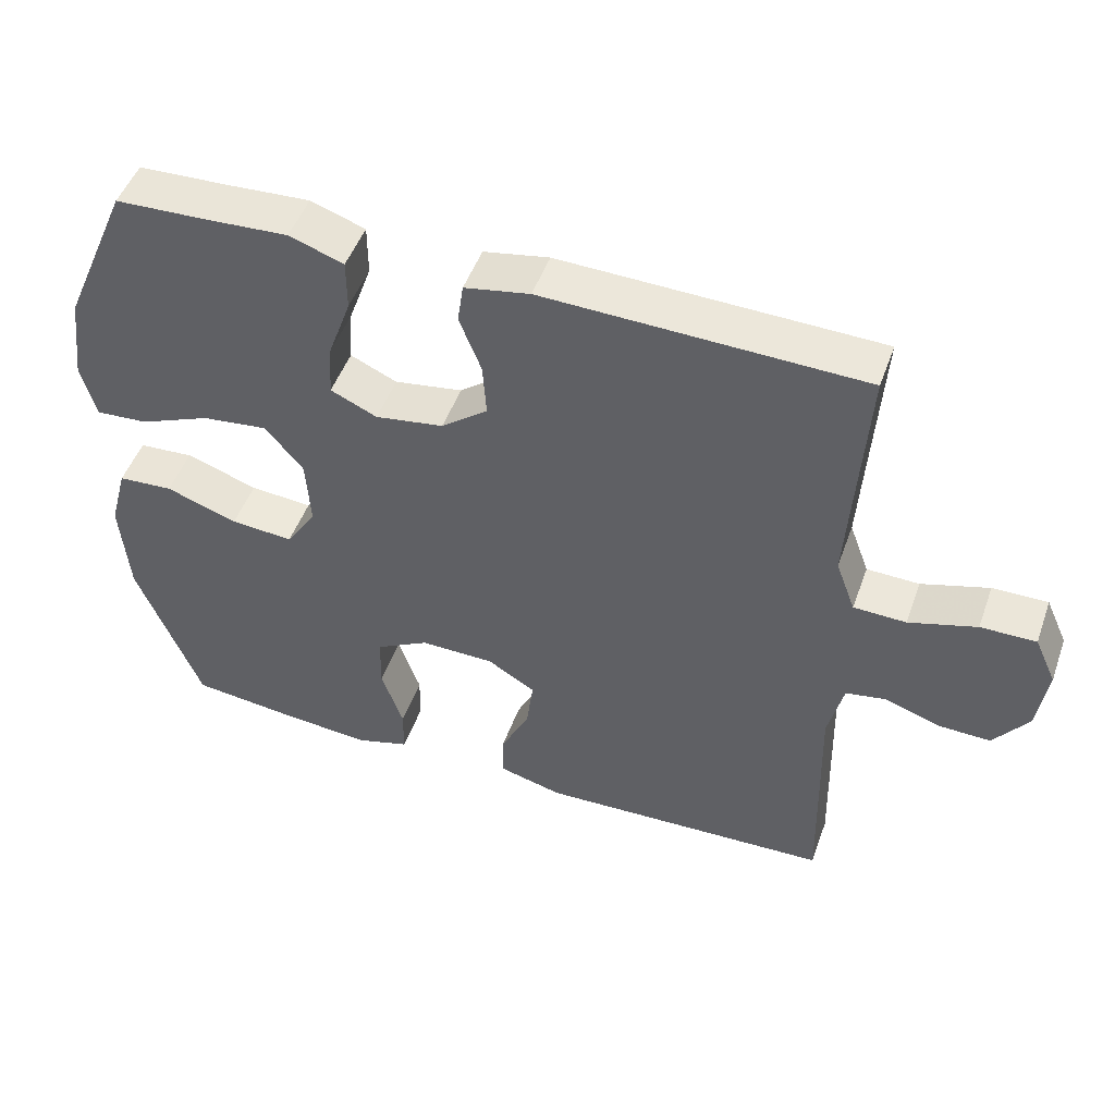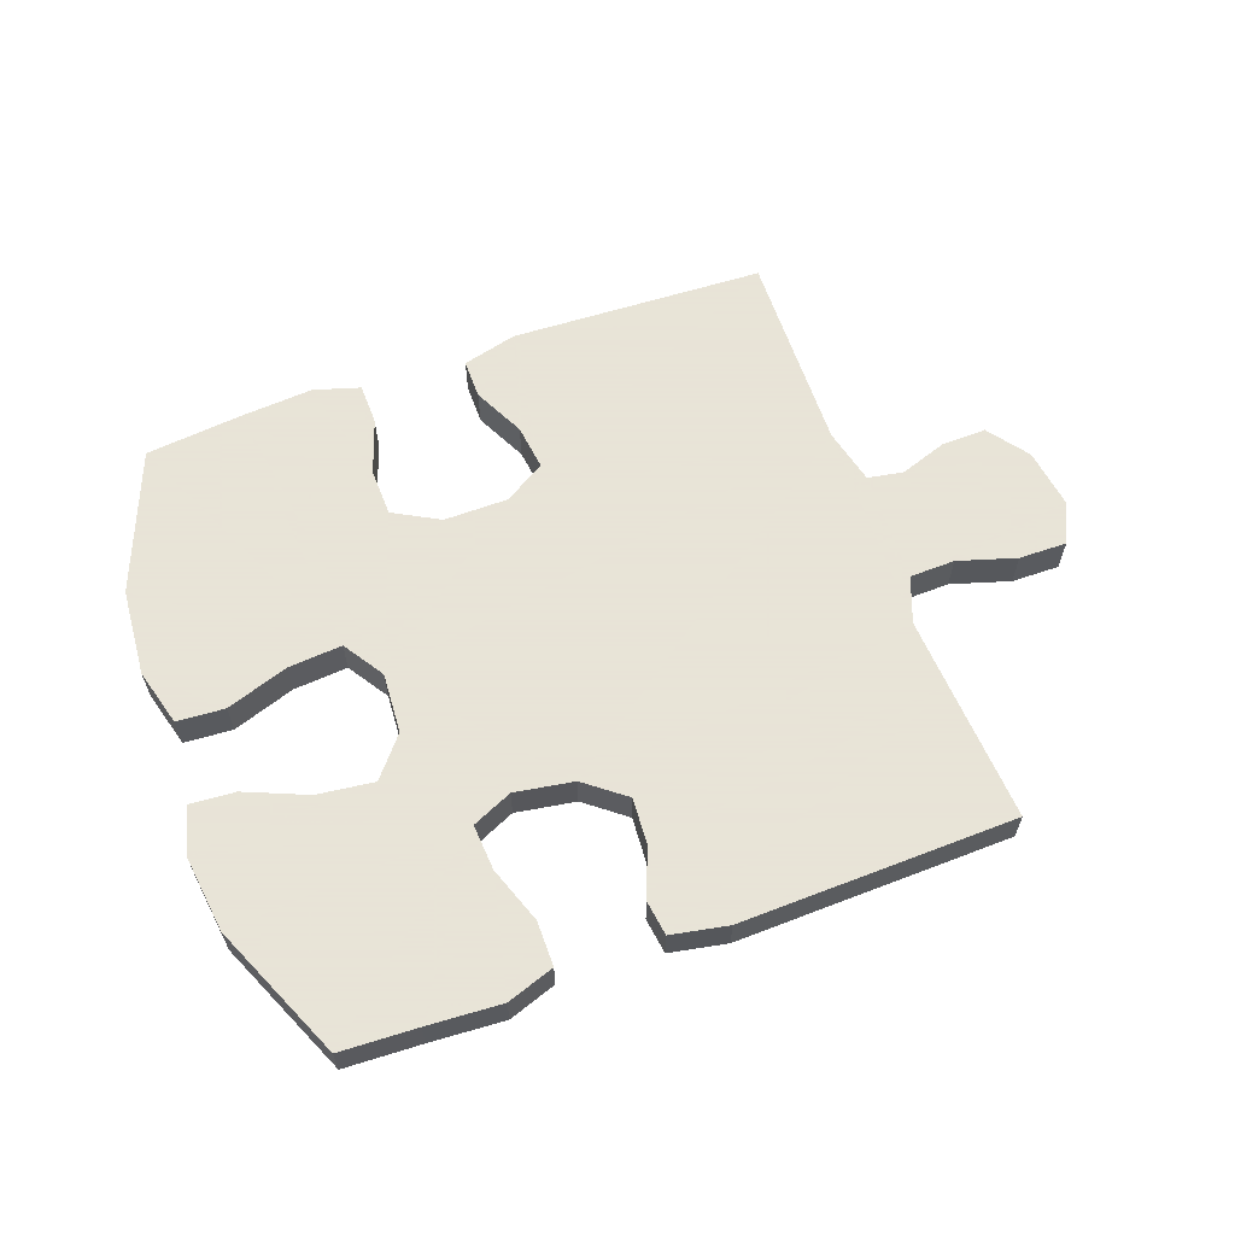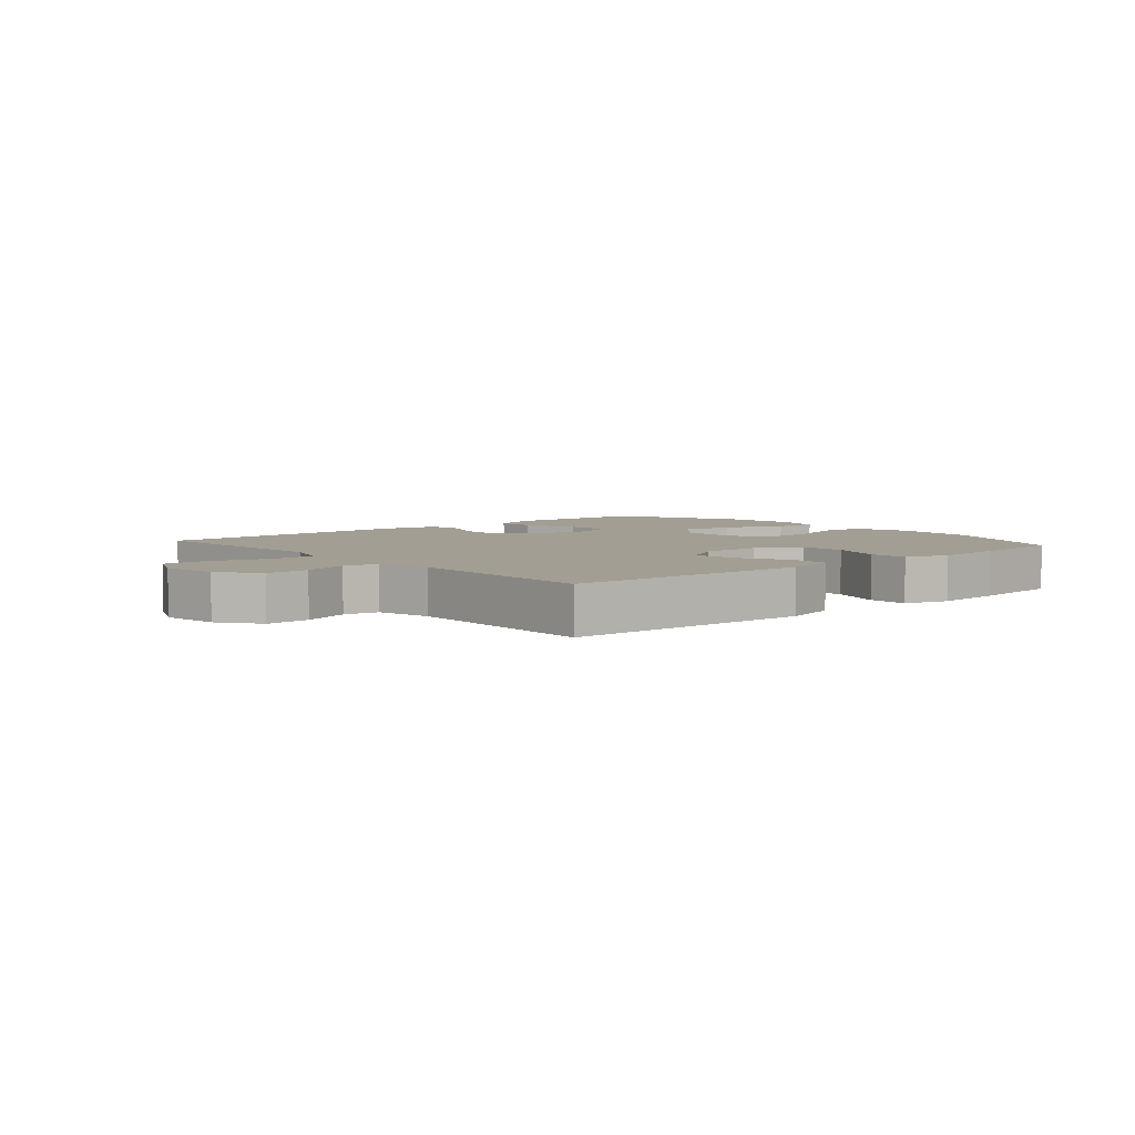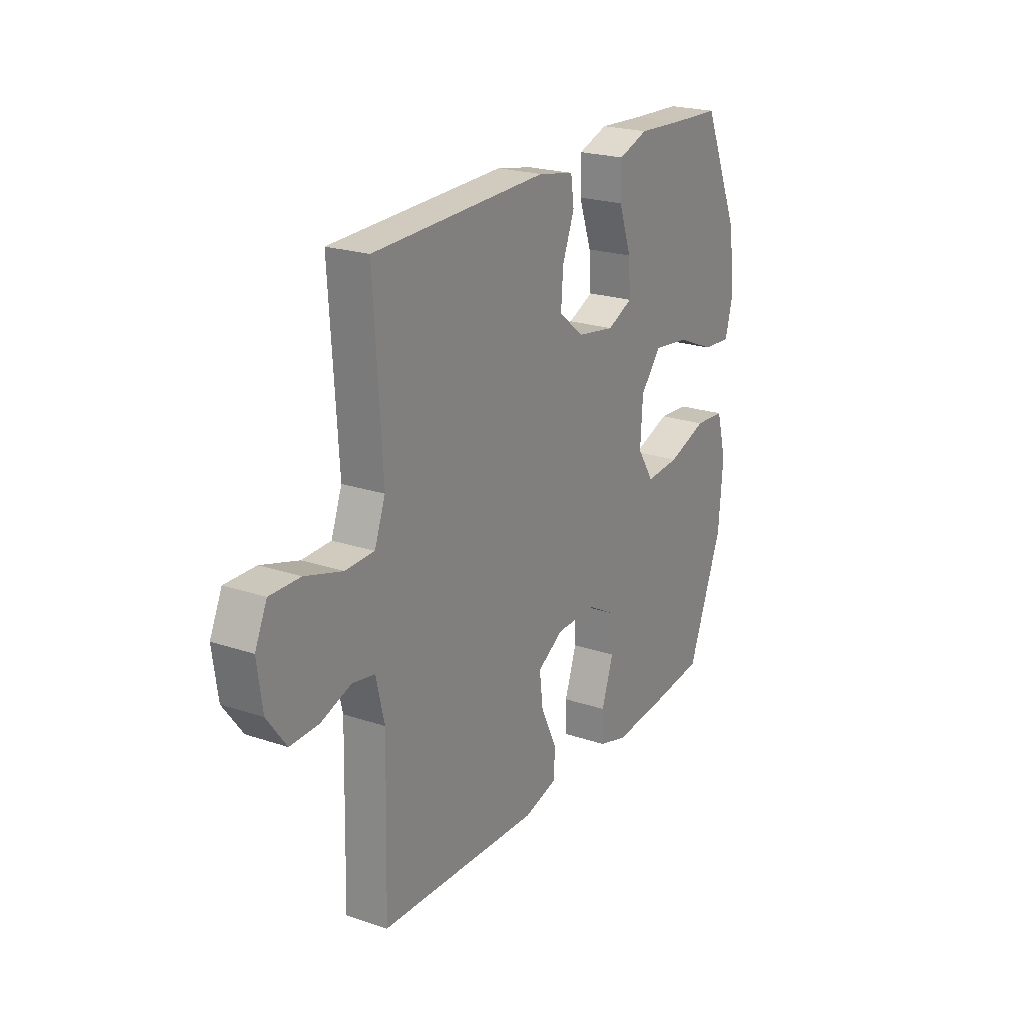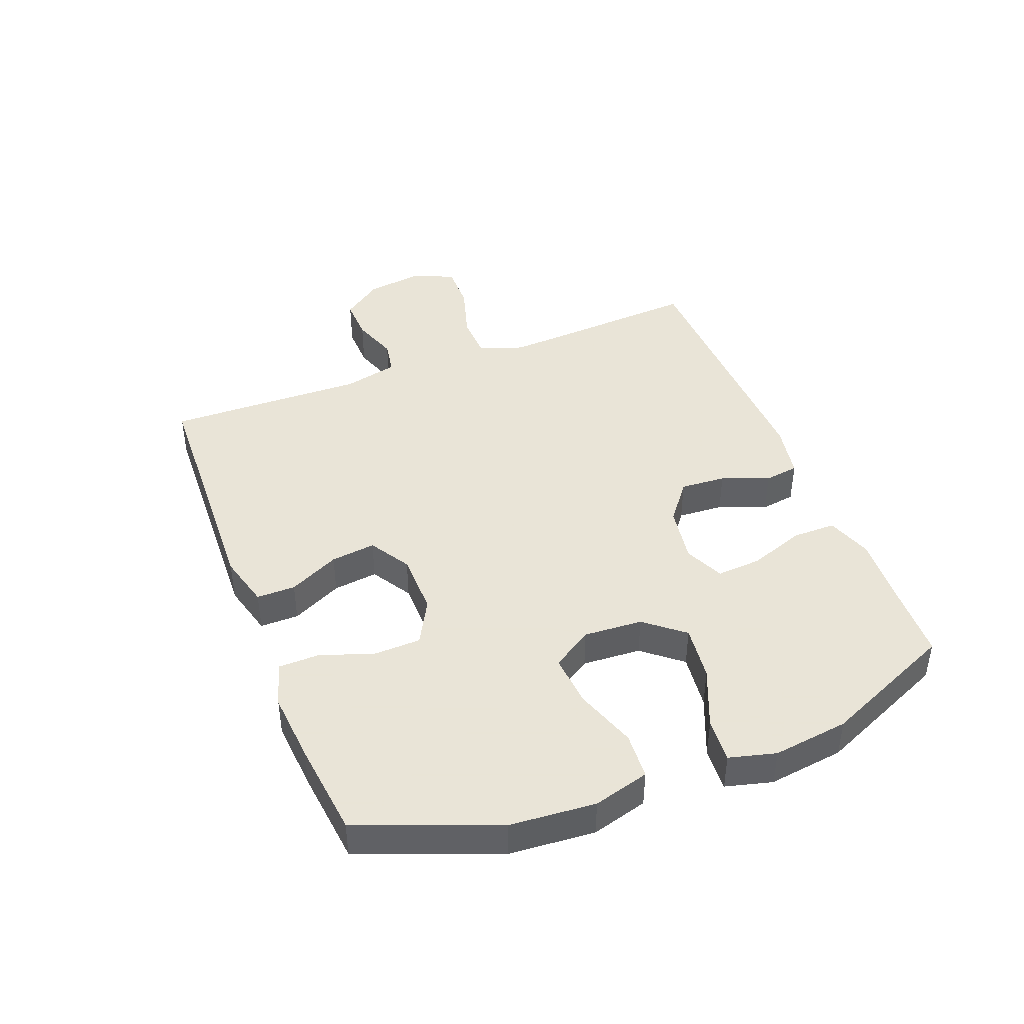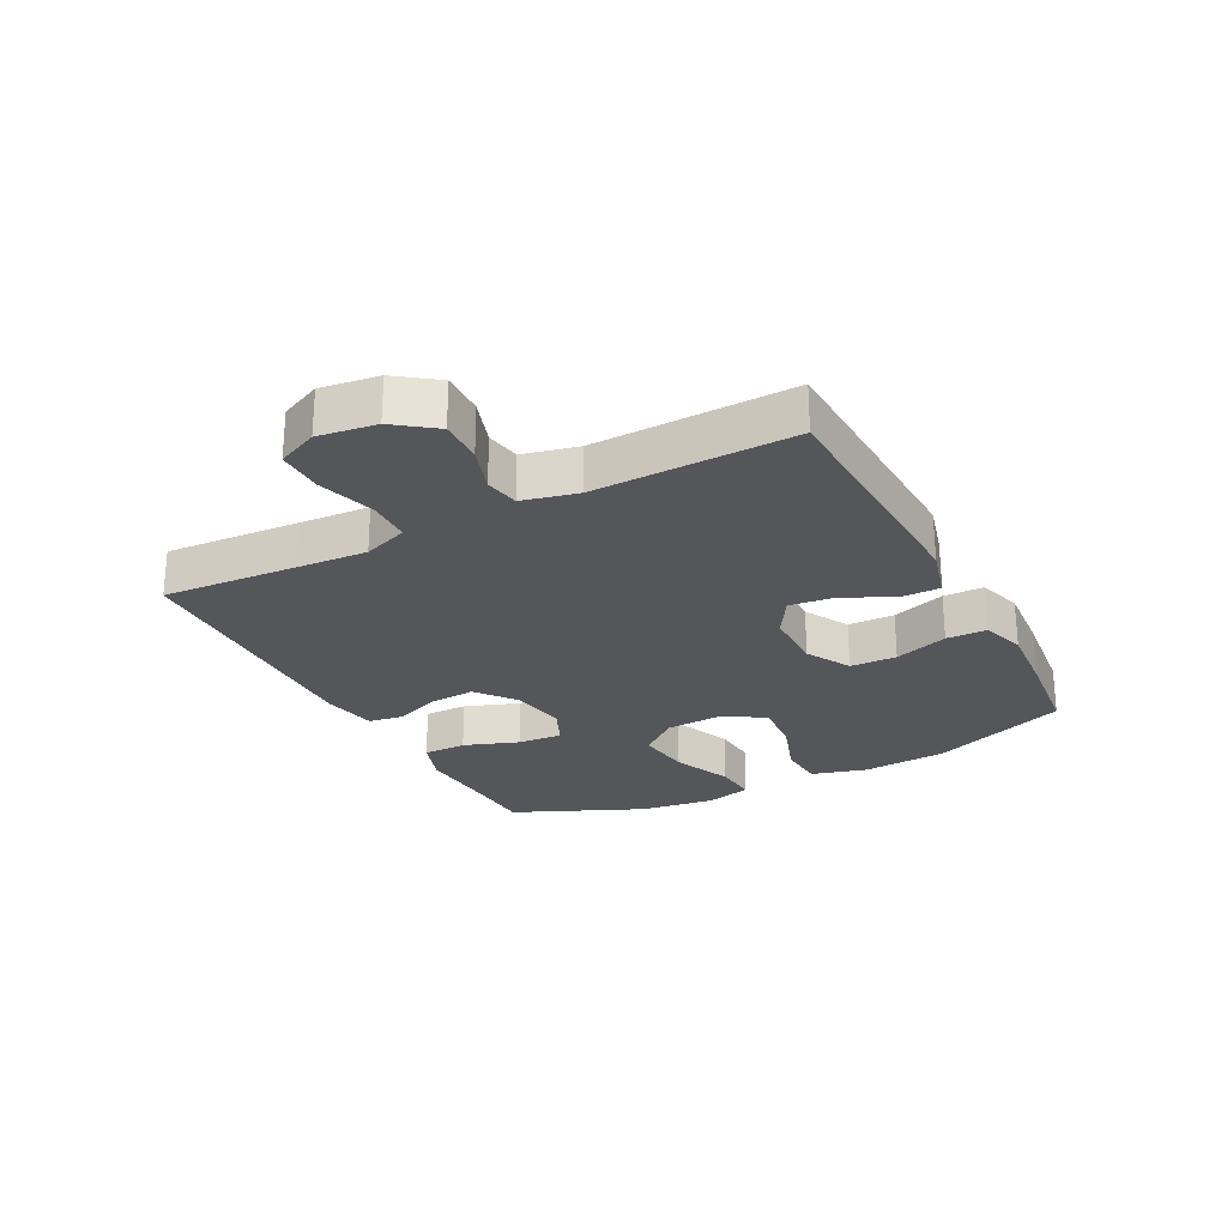
<metadata>
{"format":"obj","ext":"obj","renderer":"f3d","projection":"perspective","resolution":1024,"background":"white","views":[{"elev":49.0,"azim":19.4,"up":"+Z"},{"elev":61.4,"azim":-19.9,"up":"+Y"},{"elev":5.0,"azim":139.1,"up":"+Y"},{"elev":22.2,"azim":120.3,"up":"+Z"},{"elev":42.8,"azim":-111.3,"up":"+Y"},{"elev":-25.4,"azim":117.6,"up":"+Y"}]}
</metadata>
<code>
v 0.5 0.07 -0.5
v 0.095 0.07 -0.516
v 0.008 0.07 -0.493
v 0.008 0.07 -0.43
v 0.048 0.07 -0.348
v 0.057 0.07 -0.275
v -0.009 0.07 -0.235
v -0.111 0.07 -0.234
v -0.184 0.07 -0.274
v -0.186 0.07 -0.35
v -0.156 0.07 -0.438
v -0.157 0.07 -0.504
v -0.23 0.07 -0.526
v -0.345 0.07 -0.517
v -0.5 0.07 -0.5
v -0.588 0.07 -0.275
v -0.599 0.07 -0.136
v -0.574 0.07 -0.045
v -0.498 0.07 -0.04
v -0.399 0.07 -0.074
v -0.313 0.07 -0.081
v -0.271 0.07 -0.016
v -0.277 0.07 0.08
v -0.329 0.07 0.143
v -0.42 0.07 0.132
v -0.518 0.07 0.091
v -0.59 0.07 0.086
v -0.61 0.07 0.162
v -0.594 0.07 0.285
v -0.5 0.07 0.5
v -0.379 0.07 0.505
v -0.261 0.07 0.512
v -0.186 0.07 0.486
v -0.186 0.07 0.415
v -0.218 0.07 0.325
v -0.223 0.07 0.252
v -0.159 0.07 0.223
v -0.065 0.07 0.238
v -0.001 0.07 0.288
v -0.006 0.07 0.362
v -0.036 0.07 0.439
v -0.028 0.07 0.495
v 0.062 0.07 0.512
v 0.5 0.07 0.5
v 0.486 0.07 0.28
v 0.479 0.07 0.166
v 0.506 0.07 0.093
v 0.578 0.07 0.091
v 0.671 0.07 0.119
v 0.747 0.07 0.12
v 0.777 0.07 0.054
v 0.764 0.07 -0.04
v 0.716 0.07 -0.105
v 0.645 0.07 -0.103
v 0.569 0.07 -0.077
v 0.513 0.07 -0.087
v 0.492 0.07 -0.176
v 0.5 0 -0.5
v 0.095 0 -0.516
v 0.008 0 -0.493
v 0.008 0 -0.43
v 0.048 0 -0.348
v 0.057 0 -0.275
v -0.009 0 -0.235
v -0.111 0 -0.234
v -0.184 0 -0.274
v -0.186 0 -0.35
v -0.156 0 -0.438
v -0.157 0 -0.504
v -0.23 0 -0.526
v -0.345 0 -0.517
v -0.5 0 -0.5
v -0.588 0 -0.275
v -0.599 0 -0.136
v -0.574 0 -0.045
v -0.498 0 -0.04
v -0.399 0 -0.074
v -0.313 0 -0.081
v -0.271 0 -0.016
v -0.277 0 0.08
v -0.329 0 0.143
v -0.42 0 0.132
v -0.518 0 0.091
v -0.59 0 0.086
v -0.61 0 0.162
v -0.594 0 0.285
v -0.5 0 0.5
v -0.379 0 0.505
v -0.261 0 0.512
v -0.186 0 0.486
v -0.186 0 0.415
v -0.218 0 0.325
v -0.223 0 0.252
v -0.159 0 0.223
v -0.065 0 0.238
v -0.001 0 0.288
v -0.006 0 0.362
v -0.036 0 0.439
v -0.028 0 0.495
v 0.062 0 0.512
v 0.5 0 0.5
v 0.486 0 0.28
v 0.479 0 0.166
v 0.506 0 0.093
v 0.578 0 0.091
v 0.671 0 0.119
v 0.747 0 0.12
v 0.777 0 0.054
v 0.764 0 -0.04
v 0.716 0 -0.105
v 0.645 0 -0.103
v 0.569 0 -0.077
v 0.513 0 -0.087
v 0.492 0 -0.176
f 52 53 54 55
f 52 55 56
f 51 52 56
f 48 49 50 51
f 47 48 51 56
f 46 47 56 57
f 42 43 44 45
f 40 41 42 45
f 39 40 45 46
f 38 39 46 57
f 32 33 34 35
f 31 32 35 36
f 30 31 36
f 29 30 36
f 28 29 36 37
f 25 26 27 28
f 24 25 28 37
f 17 18 19 20
f 17 20 21
f 16 17 21
f 15 16 21
f 14 15 21 22
f 10 11 12 13
f 9 10 13 14
f 2 3 4 5
f 2 5 6
f 1 2 6
f 57 1 6 7
f 23 24 37 38
f 22 23 38 57
f 9 14 22
f 8 9 22
f 7 8 22 57
f 112 111 110 109
f 113 112 109
f 113 109 108
f 108 107 106 105
f 113 108 105 104
f 114 113 104 103
f 102 101 100 99
f 102 99 98 97
f 103 102 97 96
f 114 103 96 95
f 92 91 90 89
f 93 92 89 88
f 93 88 87
f 93 87 86
f 94 93 86 85
f 85 84 83 82
f 94 85 82 81
f 77 76 75 74
f 78 77 74
f 78 74 73
f 78 73 72
f 79 78 72 71
f 70 69 68 67
f 71 70 67 66
f 62 61 60 59
f 63 62 59
f 63 59 58
f 64 63 58 114
f 95 94 81 80
f 114 95 80 79
f 79 71 66
f 79 66 65
f 114 79 65 64
f 1 58 59 2
f 2 59 60 3
f 3 60 61 4
f 4 61 62 5
f 5 62 63 6
f 6 63 64 7
f 7 64 65 8
f 8 65 66 9
f 9 66 67 10
f 10 67 68 11
f 11 68 69 12
f 12 69 70 13
f 13 70 71 14
f 14 71 72 15
f 15 72 73 16
f 16 73 74 17
f 17 74 75 18
f 18 75 76 19
f 19 76 77 20
f 20 77 78 21
f 21 78 79 22
f 22 79 80 23
f 23 80 81 24
f 24 81 82 25
f 25 82 83 26
f 26 83 84 27
f 27 84 85 28
f 28 85 86 29
f 29 86 87 30
f 30 87 88 31
f 31 88 89 32
f 32 89 90 33
f 33 90 91 34
f 34 91 92 35
f 35 92 93 36
f 36 93 94 37
f 37 94 95 38
f 38 95 96 39
f 39 96 97 40
f 40 97 98 41
f 41 98 99 42
f 42 99 100 43
f 43 100 101 44
f 44 101 102 45
f 45 102 103 46
f 46 103 104 47
f 47 104 105 48
f 48 105 106 49
f 49 106 107 50
f 50 107 108 51
f 51 108 109 52
f 52 109 110 53
f 53 110 111 54
f 54 111 112 55
f 55 112 113 56
f 56 113 114 57
f 57 114 58 1

</code>
